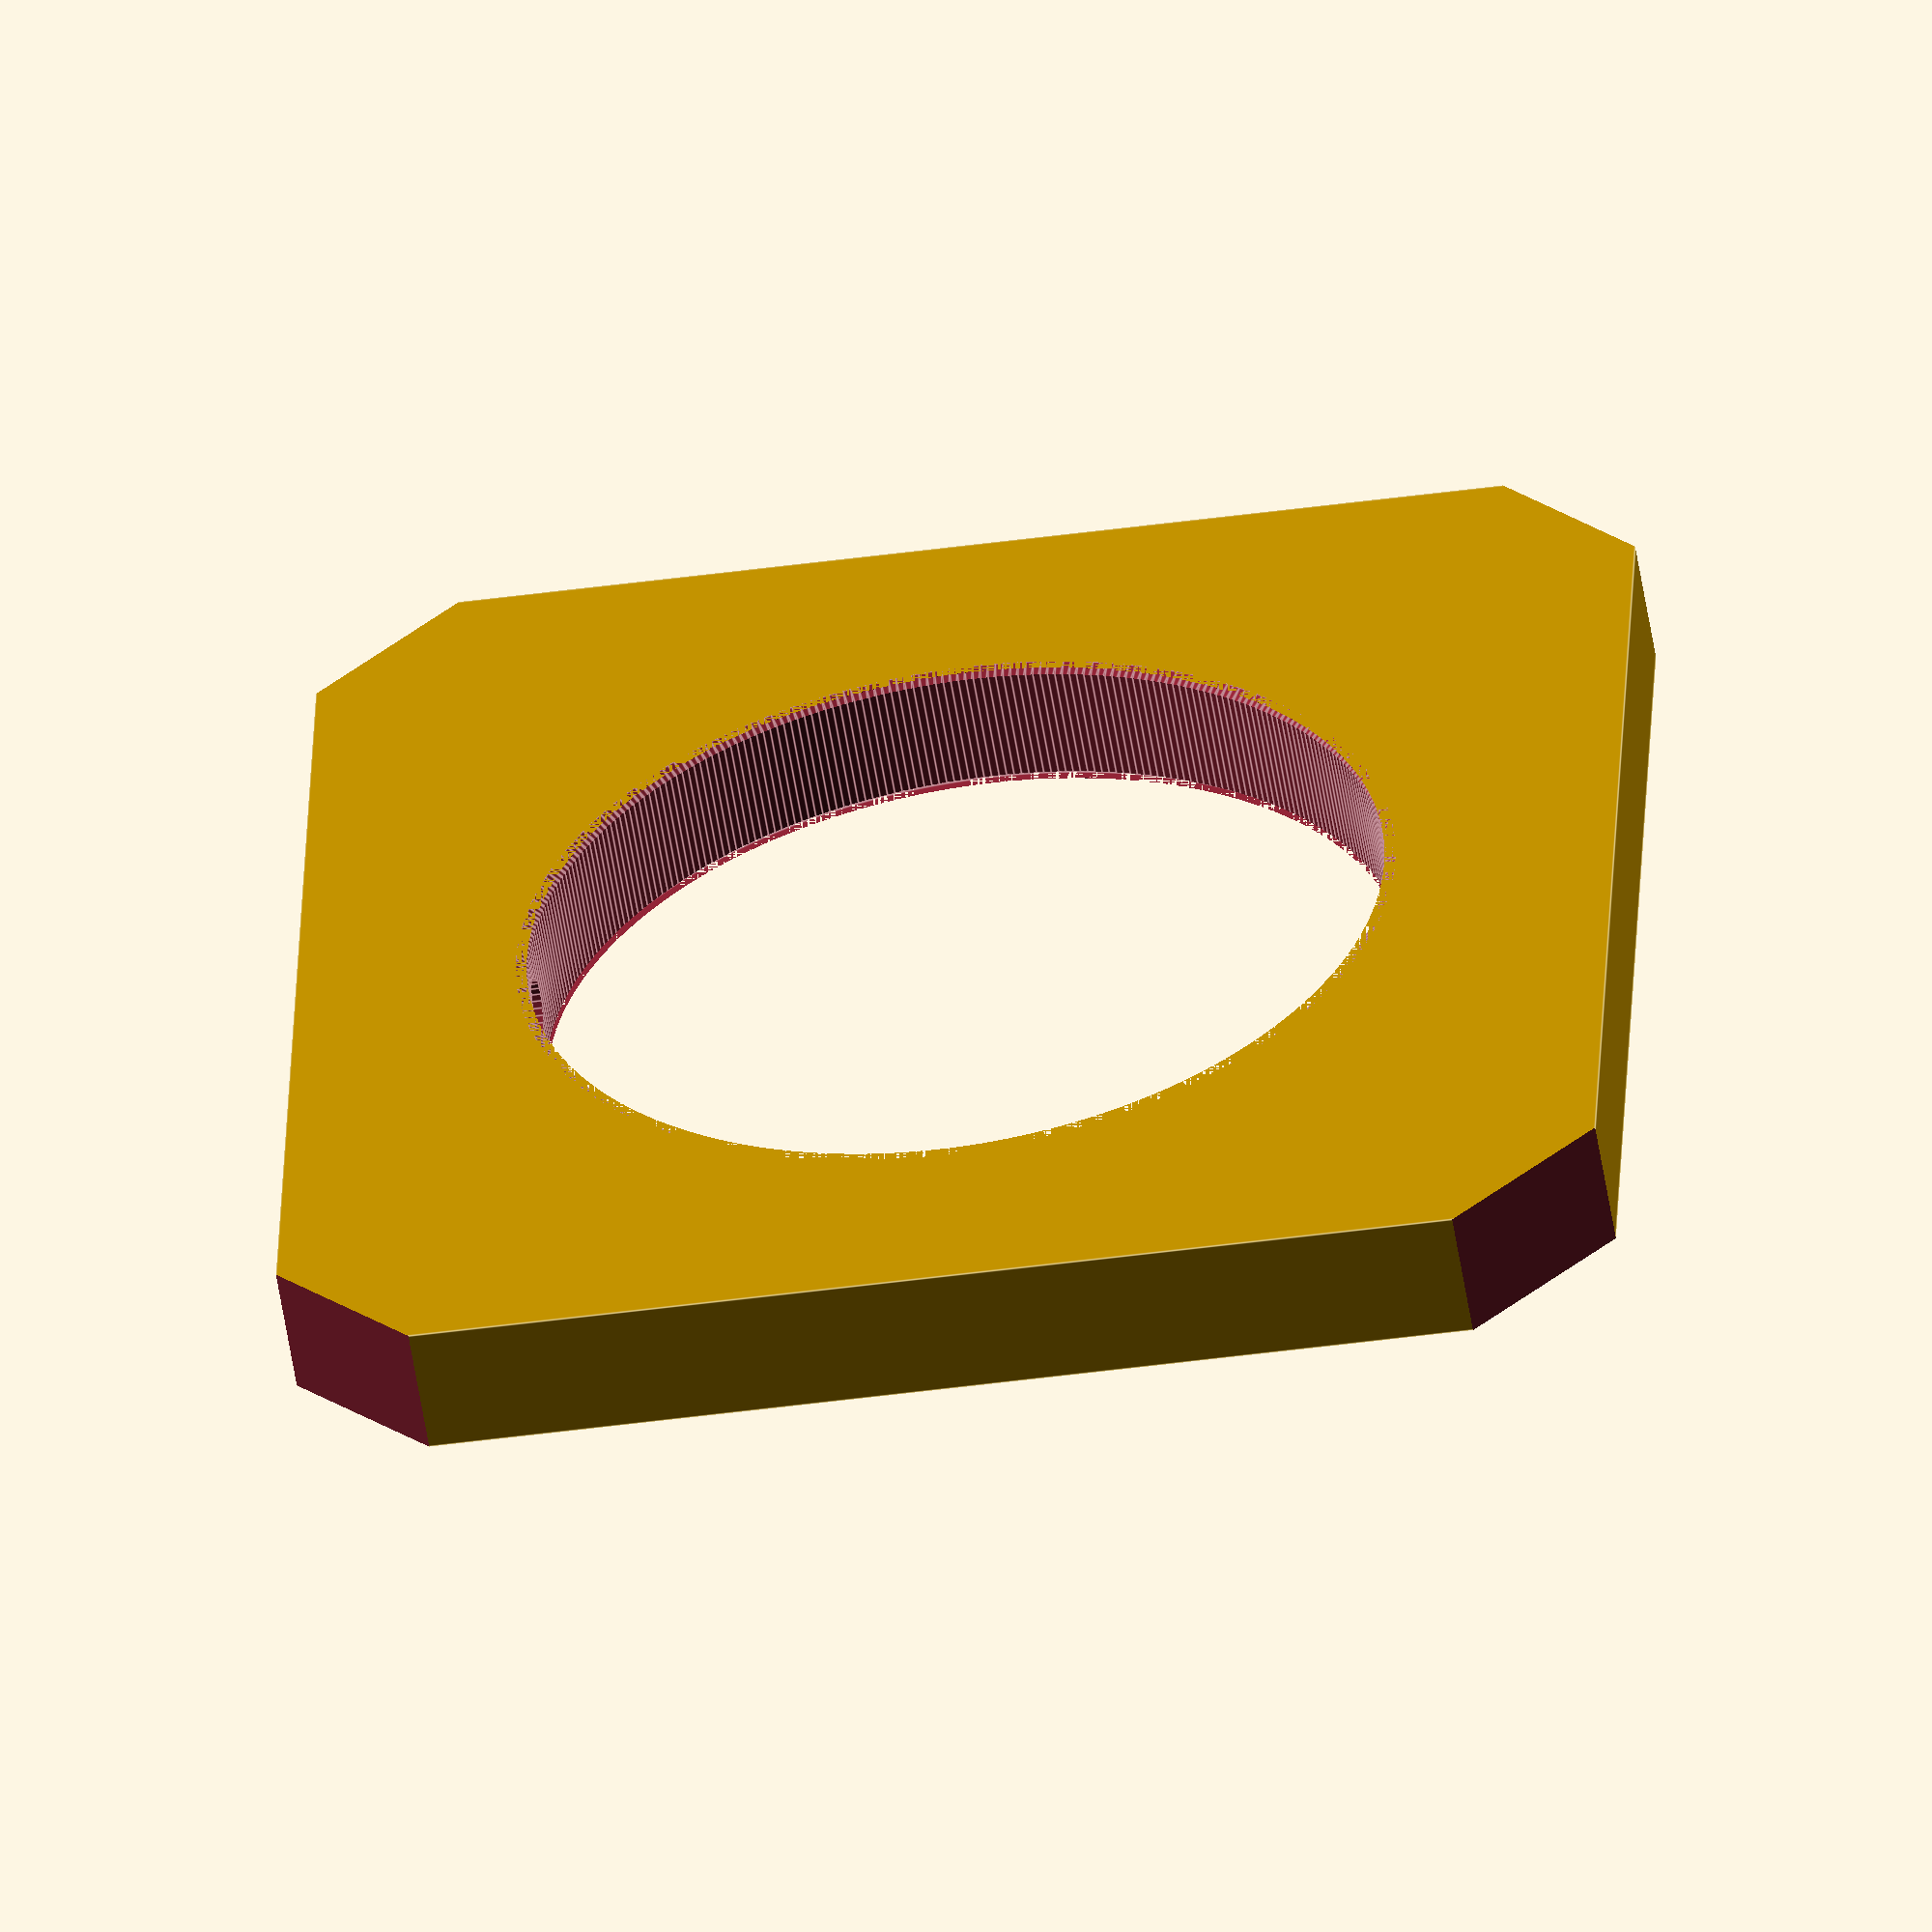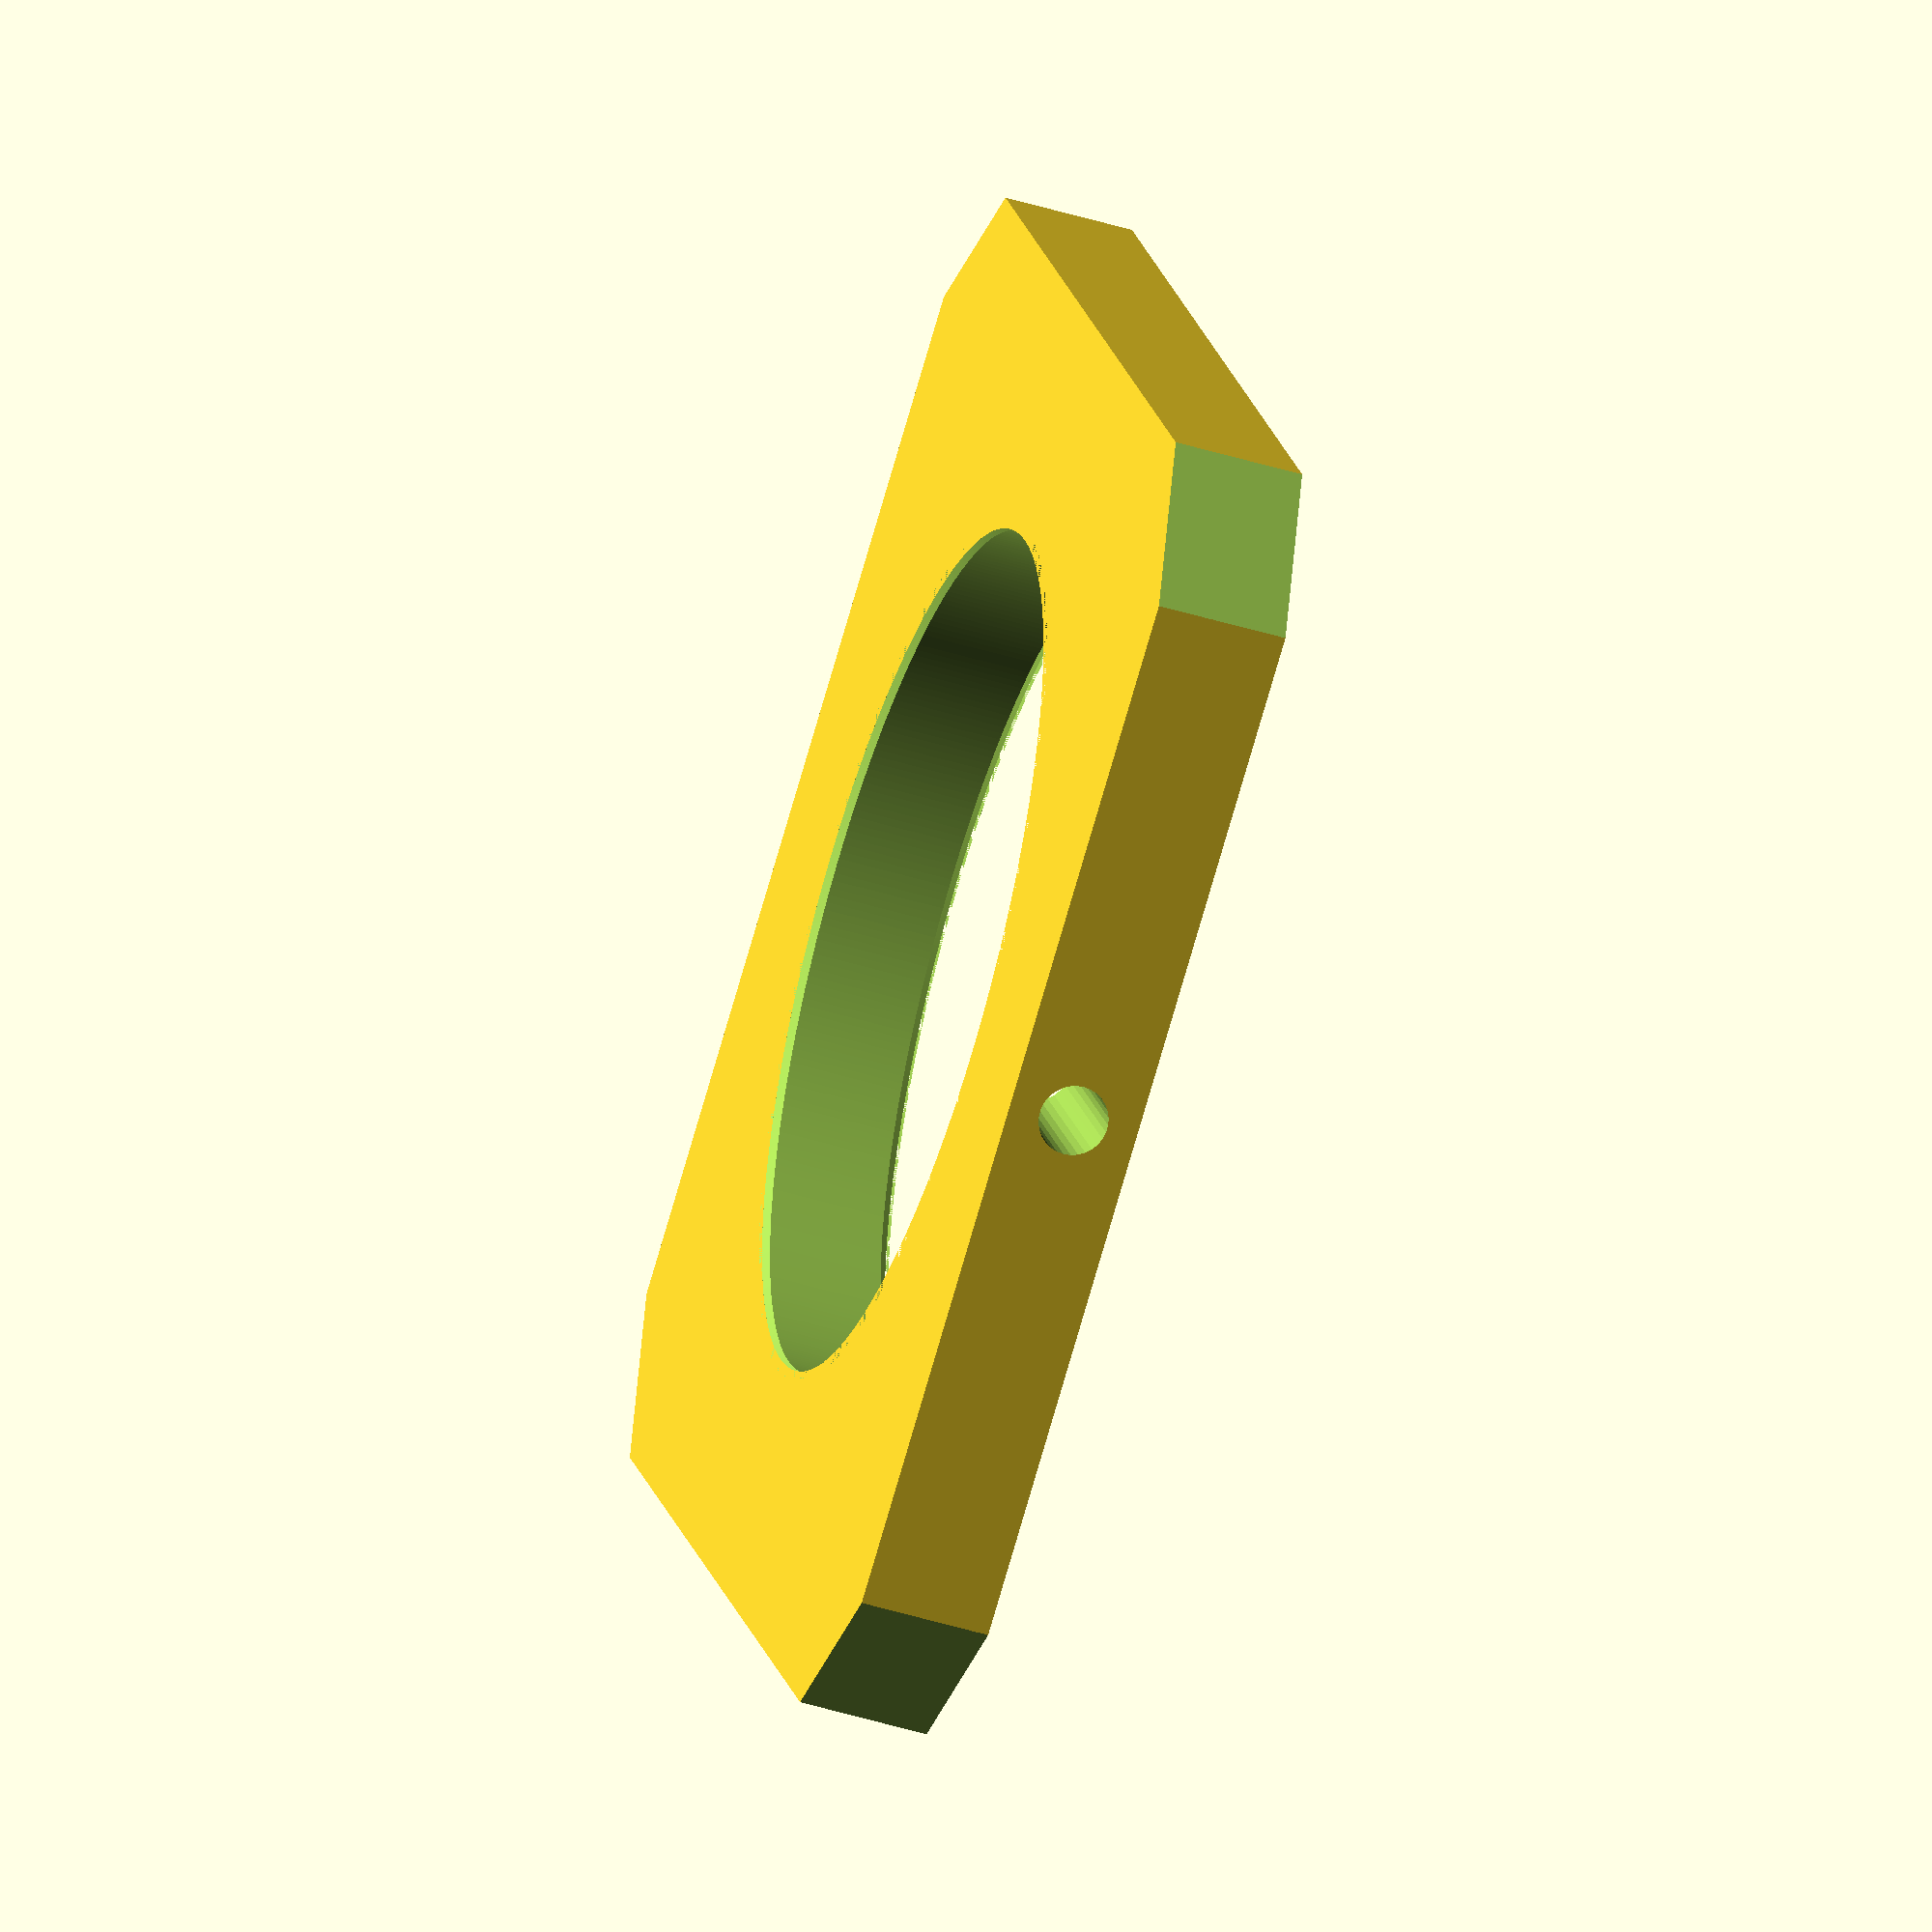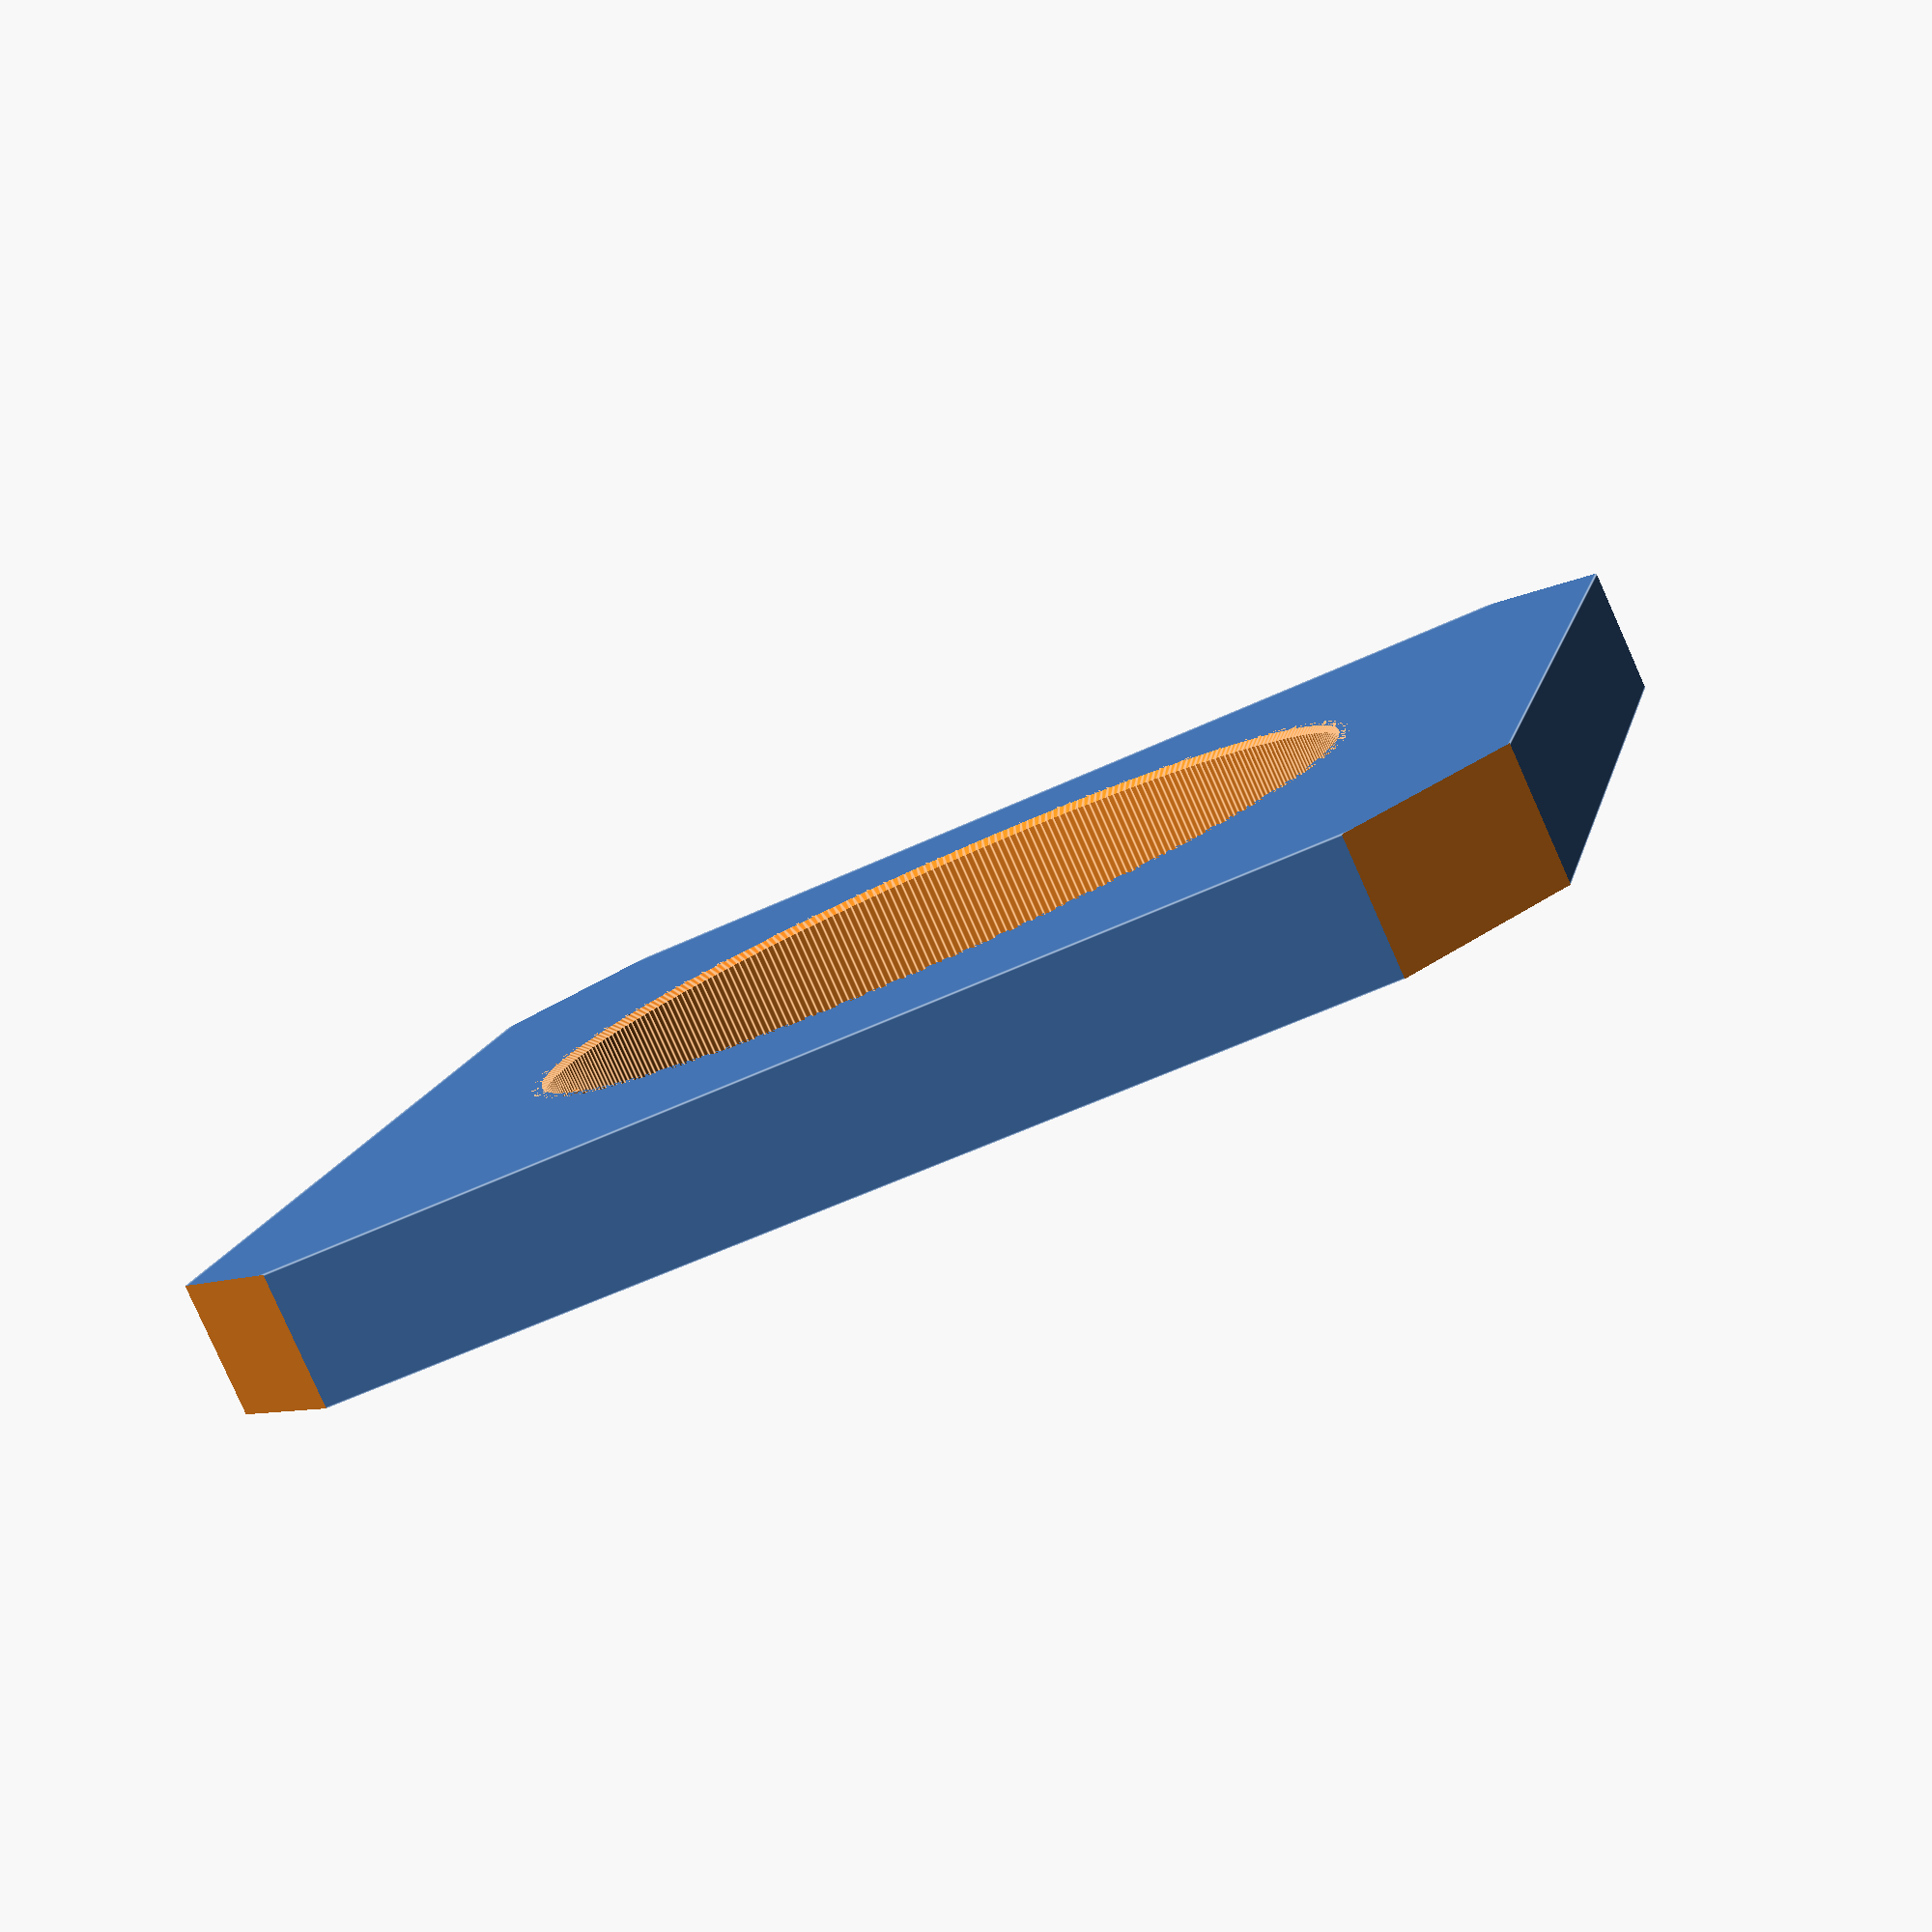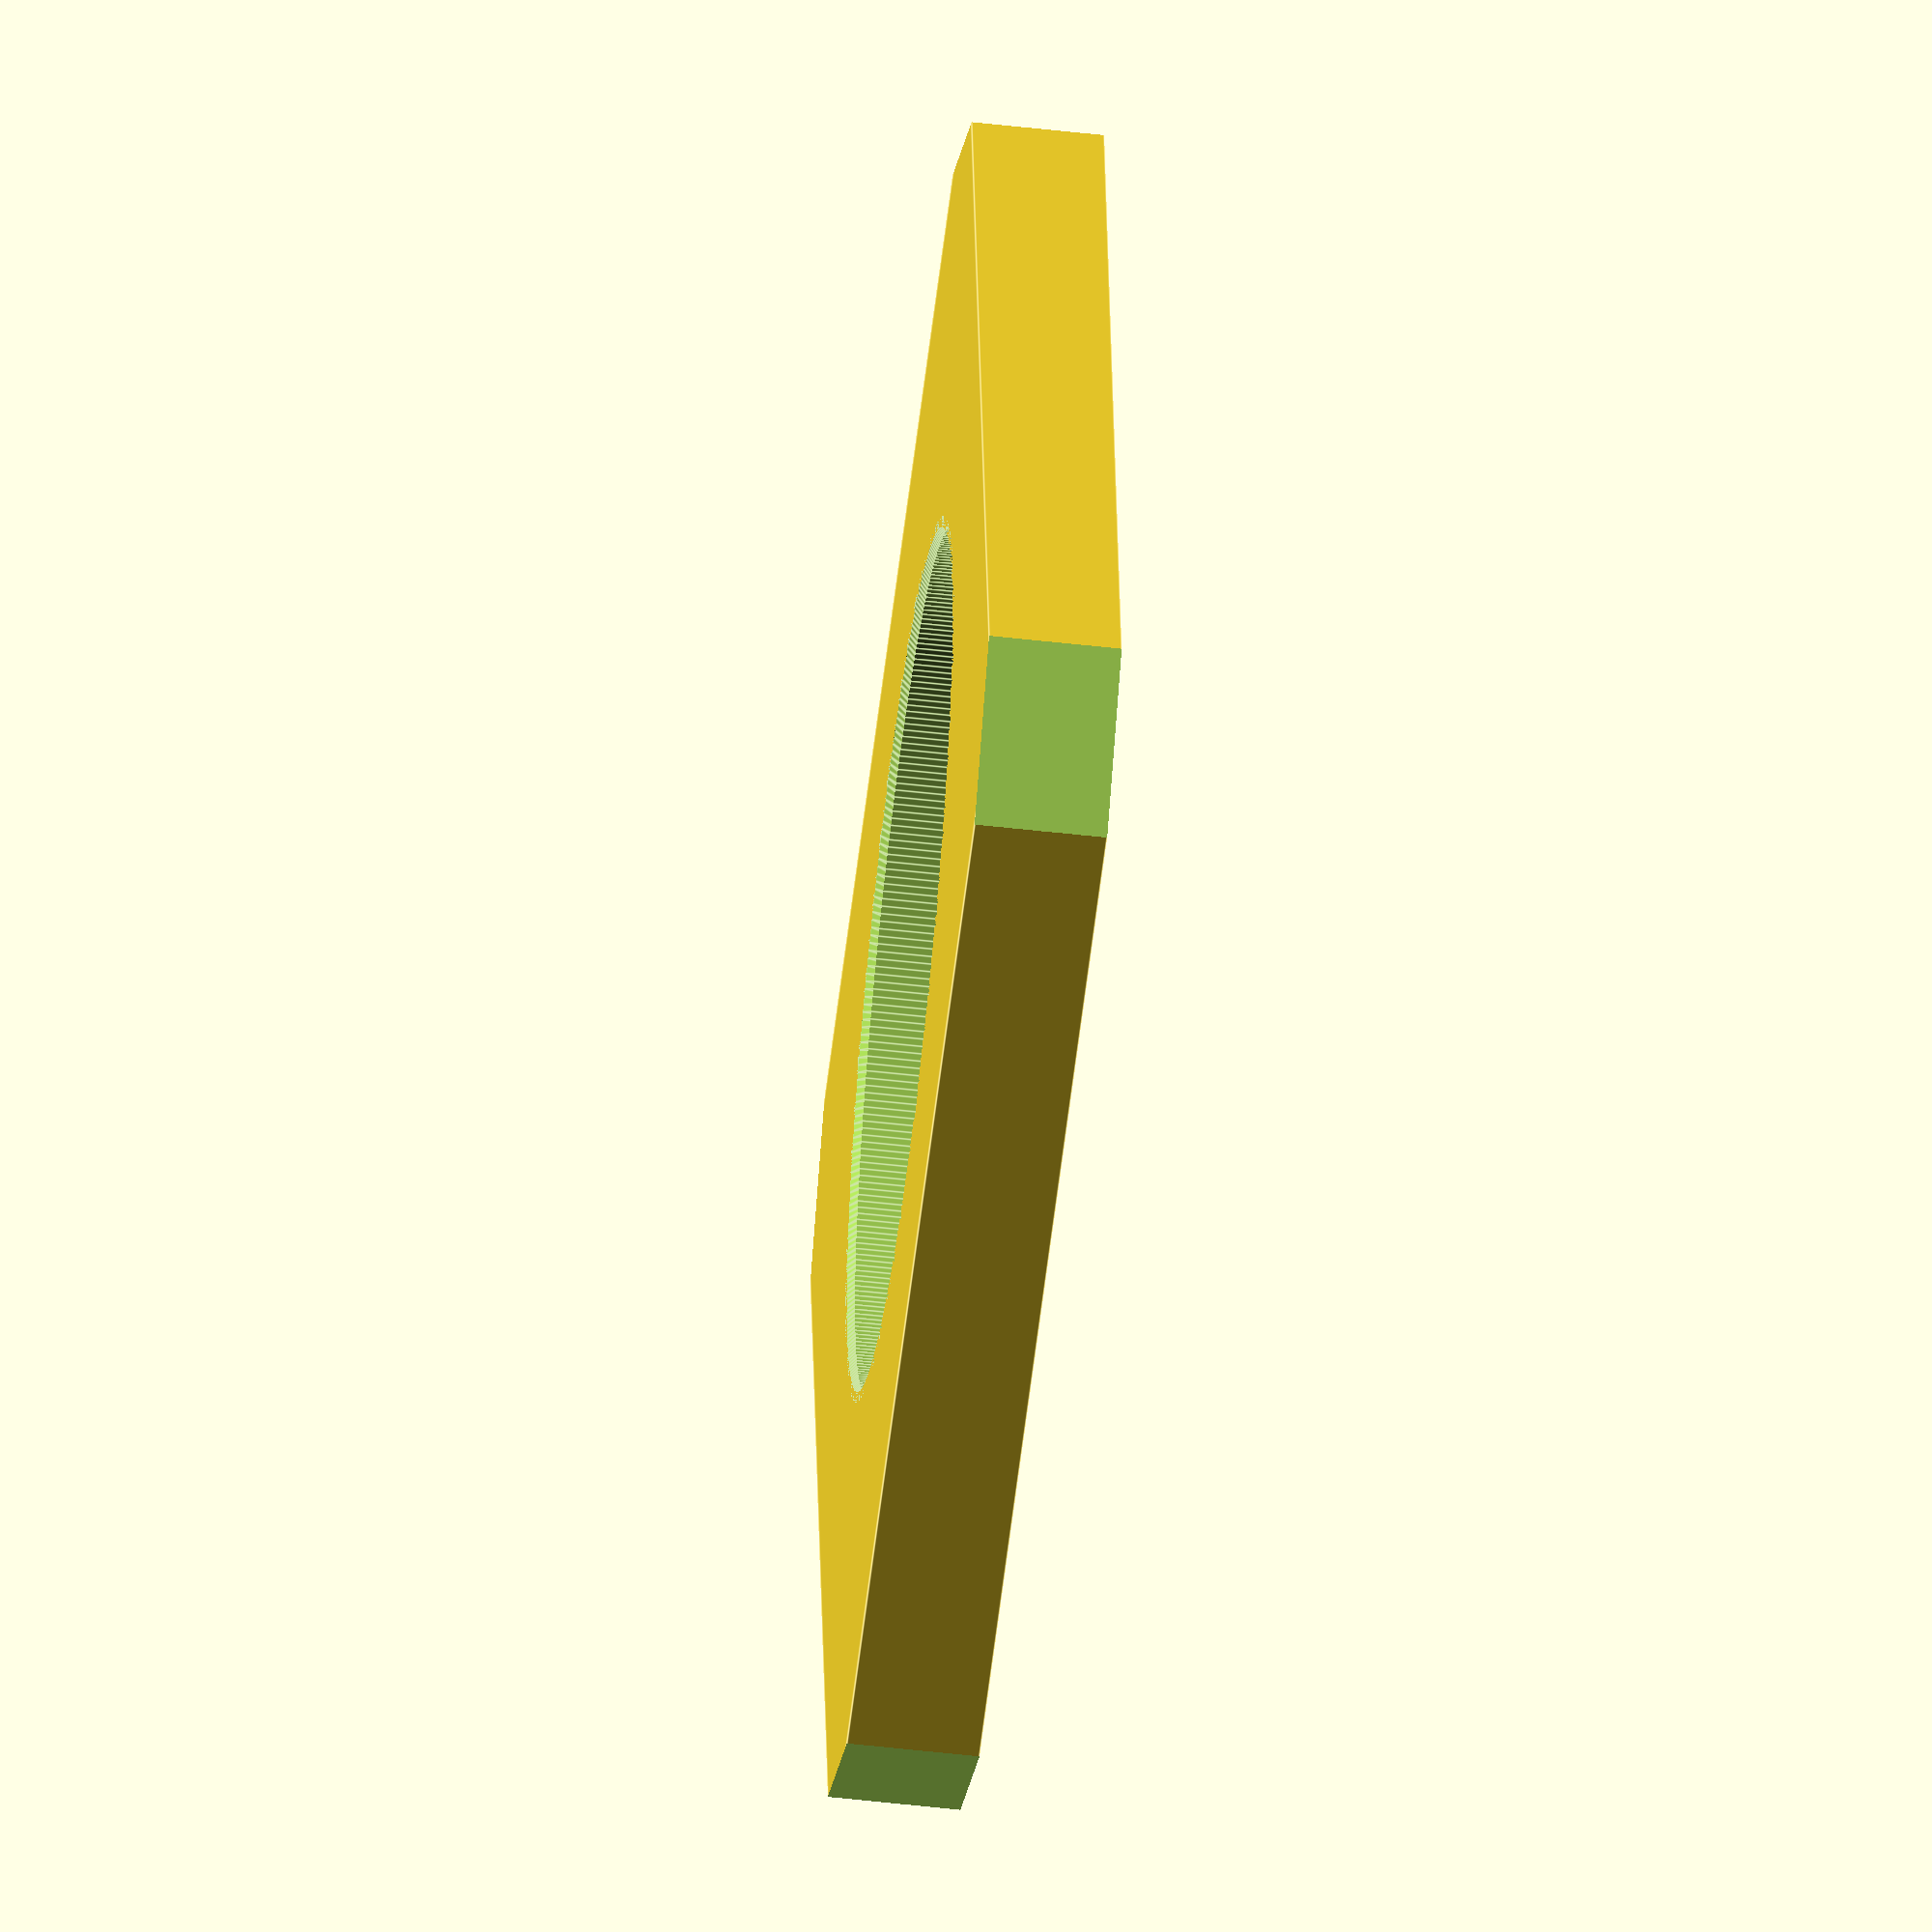
<openscad>
module cmount_male(len = 4) {
	inner_d = 23;
	outer_d = 24.7;
	f_inner_d = 25.4;
	f_outer_d = 28.6;
	translate ([0, 0, len / 2 ]) {
		difference () {
			union () {
				cylinder(r = outer_d / 2, h = len, center = true);
			}
			cylinder(r = inner_d / 2, h = len + 1, center = true);
		}

		difference () {
			translate([0, 0, -(len / 2) - 1]) cylinder(r = f_outer_d / 2, h = 2, center = true);
			translate([0, 0, -(len / 2) - 1]) cylinder(r1 = f_inner_d / 2, r2 = inner_d / 2, h = 3, center = true);
		}	
	}
}

module bellows_camera_board () {
    H = 6;
    difference () {
        cube([60, 60, H], center = true);
        //center
        cylinder(r = 39 / 2, h = H + 1, center = true, $fn = 360);
        //center bevels
        translate([0, 0, 2.25]) cylinder(r1 = 36 / 2, r2 = 40 / 2, h = 1.5, center = true, $fn = 360);
        translate([0, 0, -2.25]) cylinder(r1 = 40 / 2, r2 = 36 / 2, h = 1.5, center = true, $fn = 360);
        //corners
        for (i = [0 : 3]) {
            rotate([0, 0, i * (360 / 4) + 45 ]) translate([43.5, 0, 0]) cube([11, 11, H + 1], center = true);
        }
        //bolt
        translate([0, 30, 0]) rotate([90, 0, 0]) cylinder(r = 1.6, h = 30, center = true, $fn = 30);
    }
}

module camera_mount () {
    $fn = 360;
    cmount_male(5);
    translate([0, 0, -4]) {
        difference() {
            cylinder(r = 42 / 2, h = 4, center = true);
            cylinder(r = 26 / 2, h = 4 + 1, center = true);
        }
    }
    translate([0, 0, -4 - 5]) {
        difference() {
            cylinder(r = 37.9 / 2, h = 7, center = true);
            cylinder(r = 30 / 2, h = 7 + 1, center = true);
        }
    }
}

PART = "bellows_camera_board";

if (PART == "bellows_camera_board") {
    bellows_camera_board();
} else if (PART == "camera_mount") {
    camera_mount();
}
</openscad>
<views>
elev=57.0 azim=87.8 roll=189.0 proj=o view=edges
elev=228.0 azim=330.2 roll=108.9 proj=o view=wireframe
elev=82.4 azim=282.3 roll=24.0 proj=p view=edges
elev=233.2 azim=277.8 roll=277.0 proj=o view=edges
</views>
